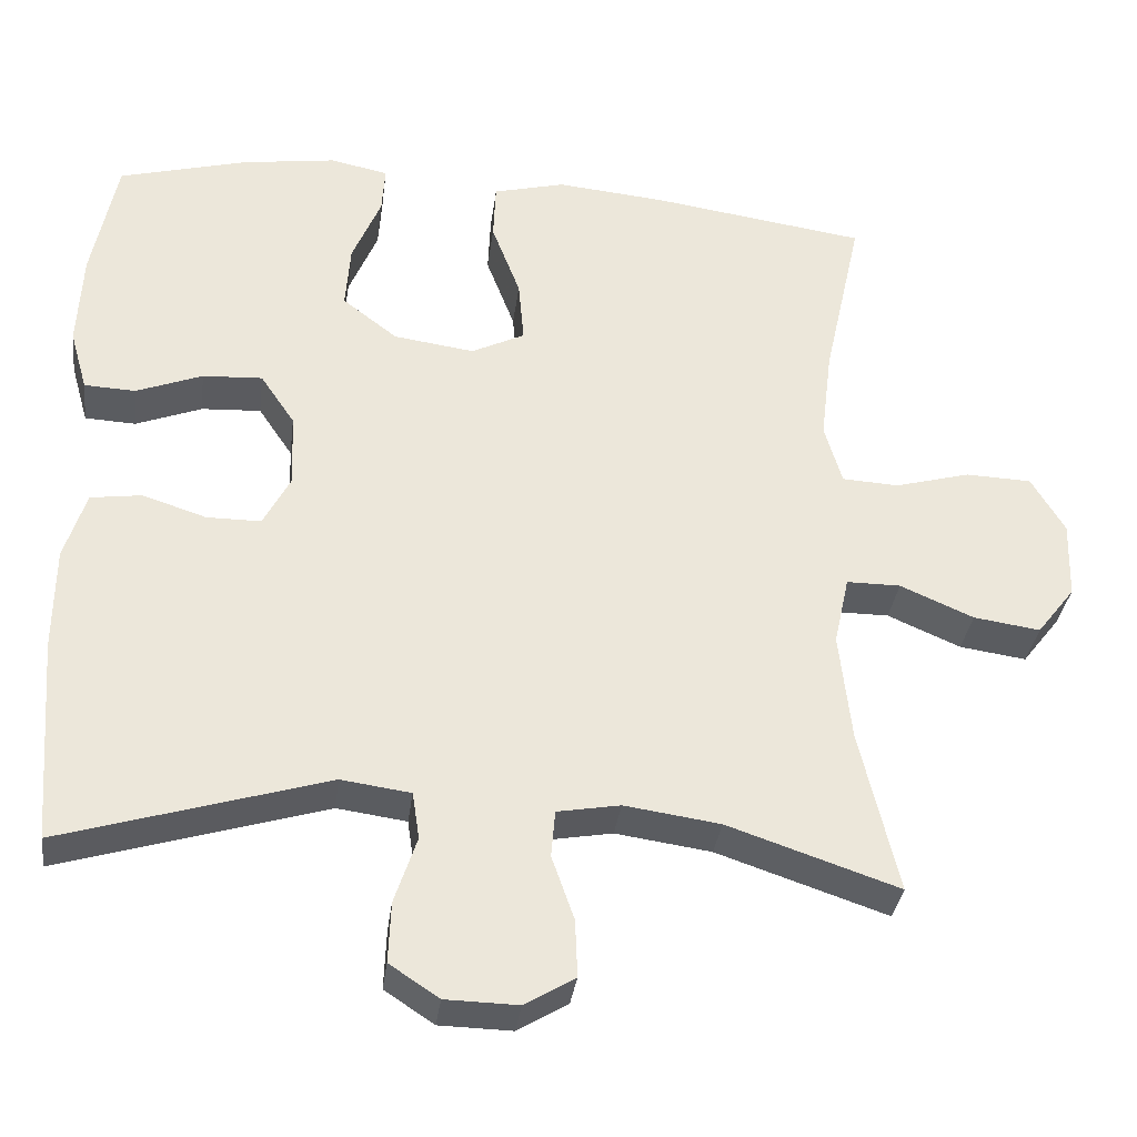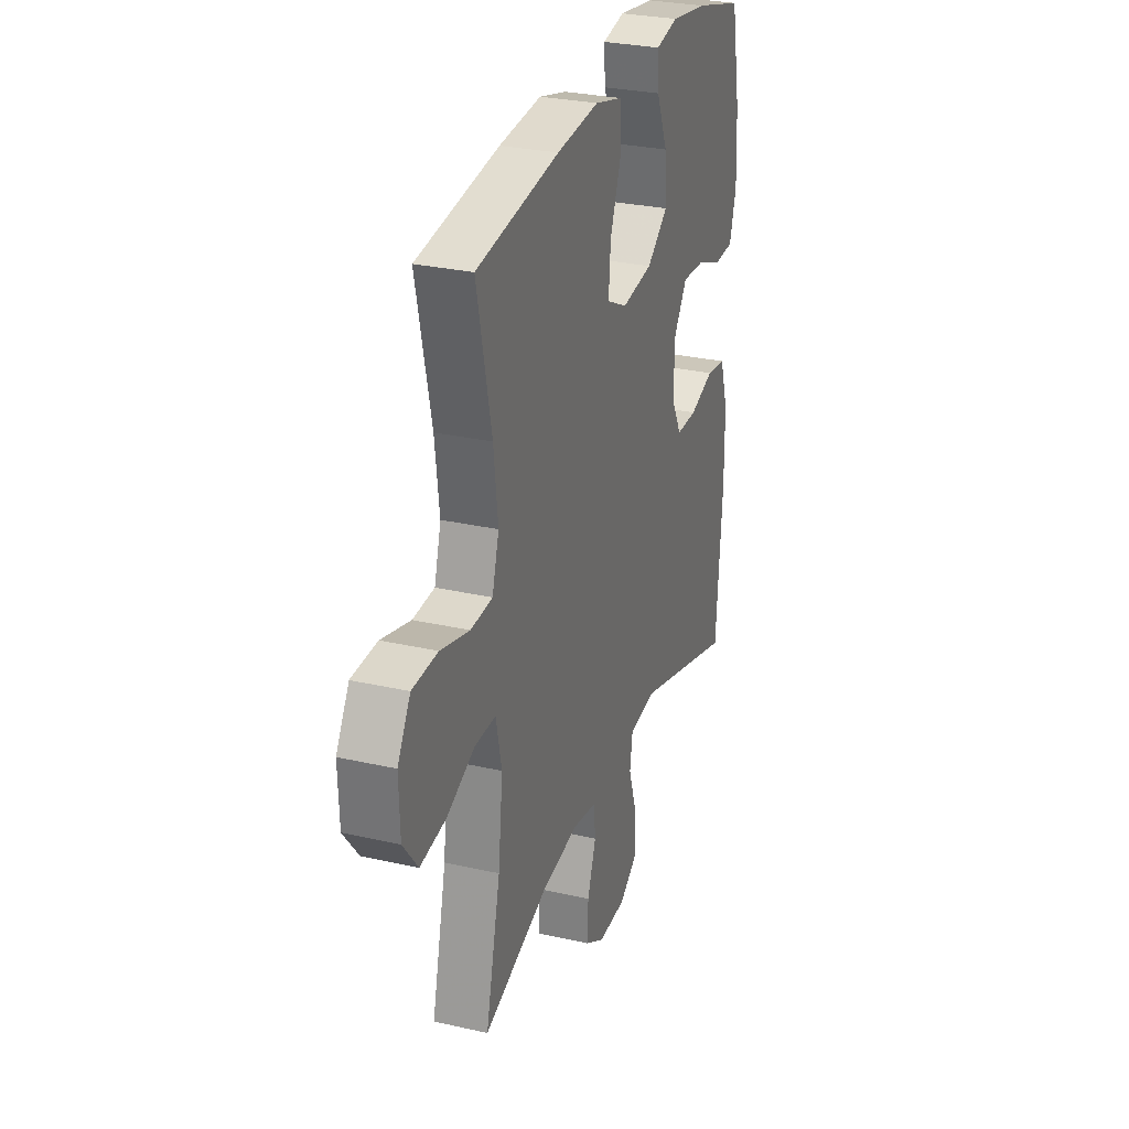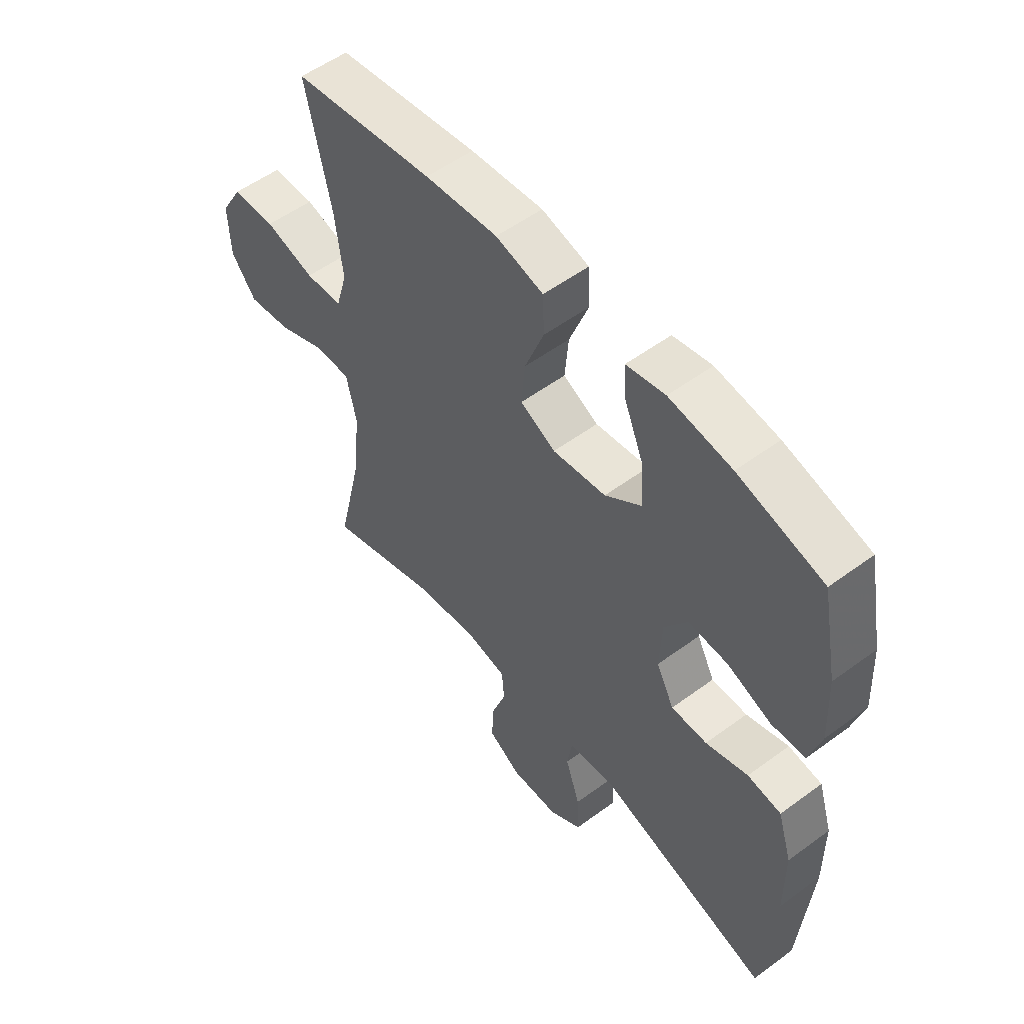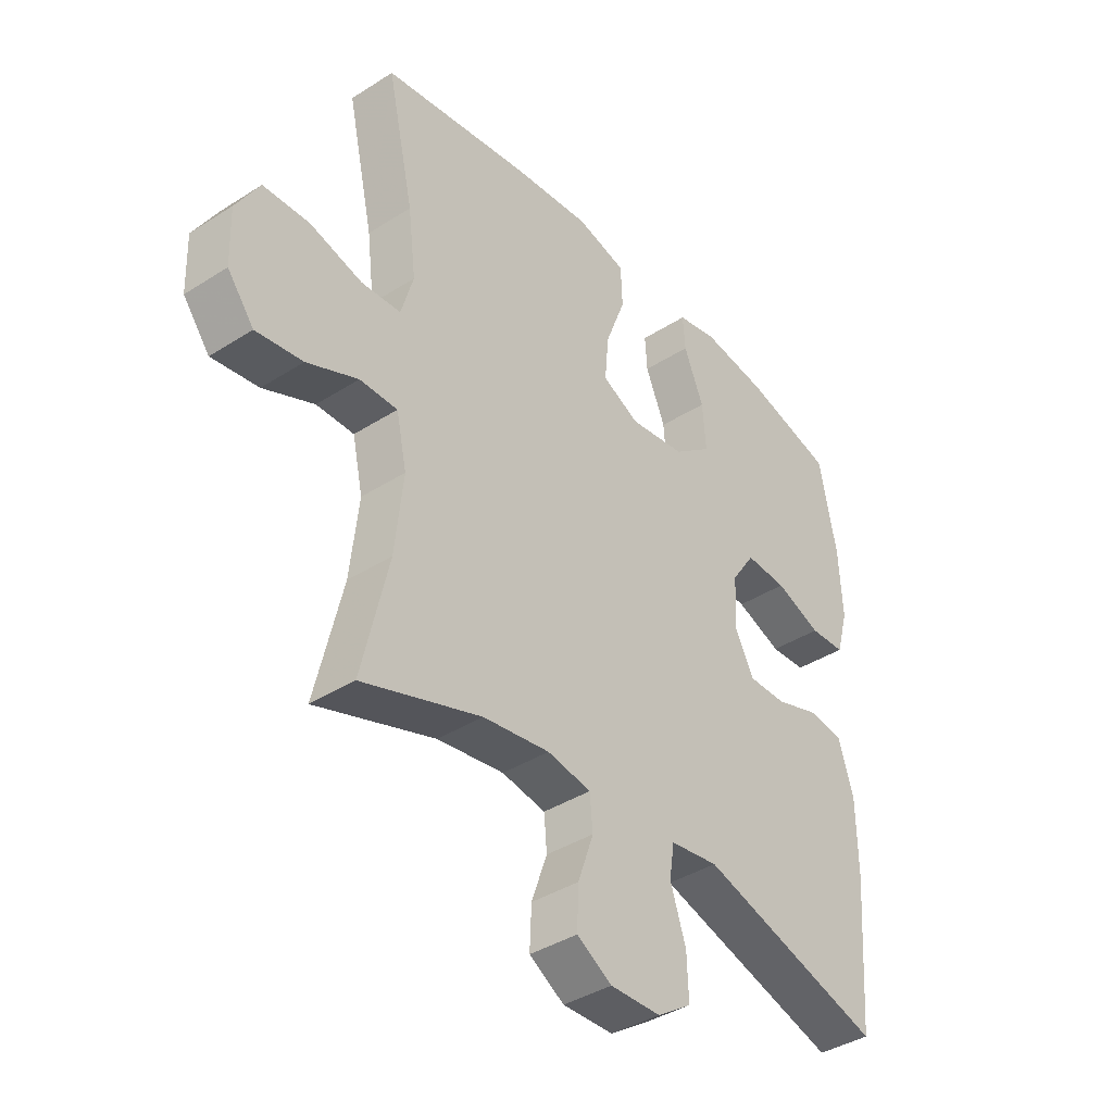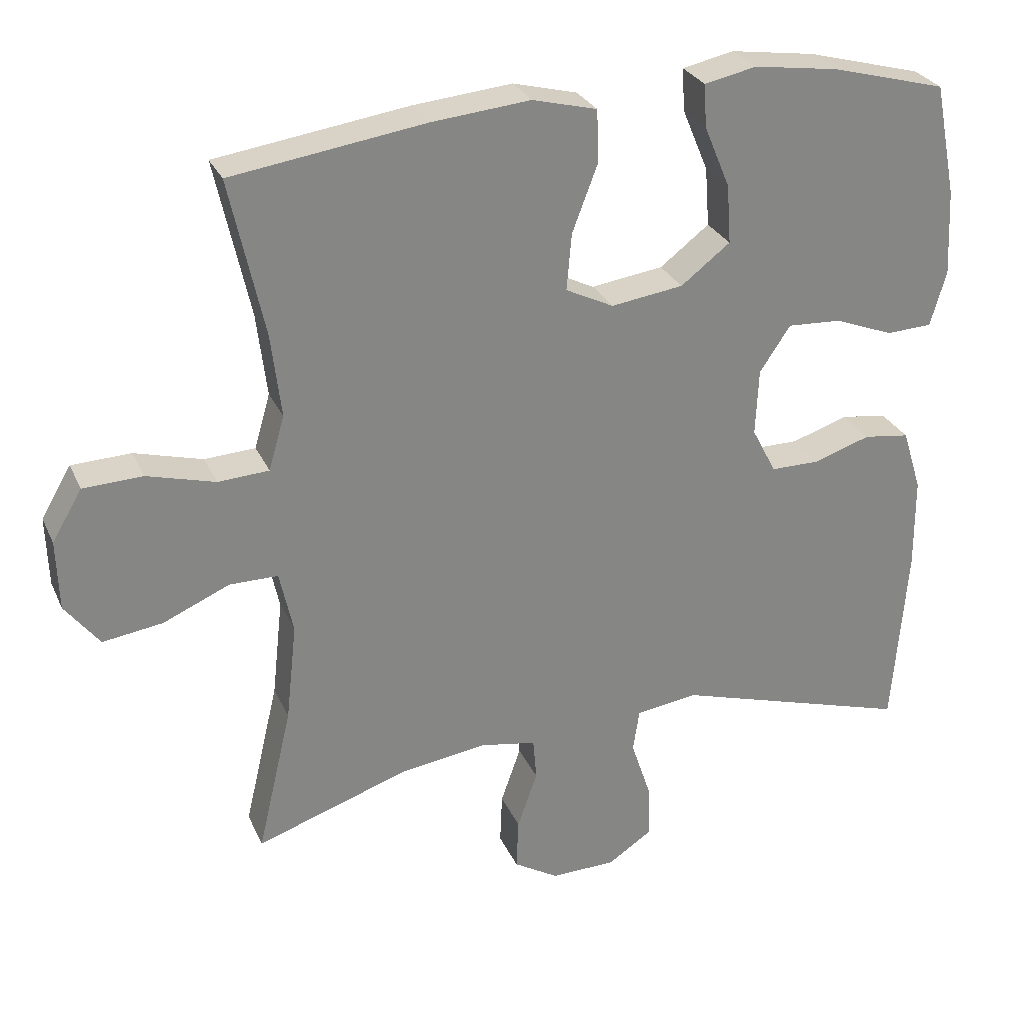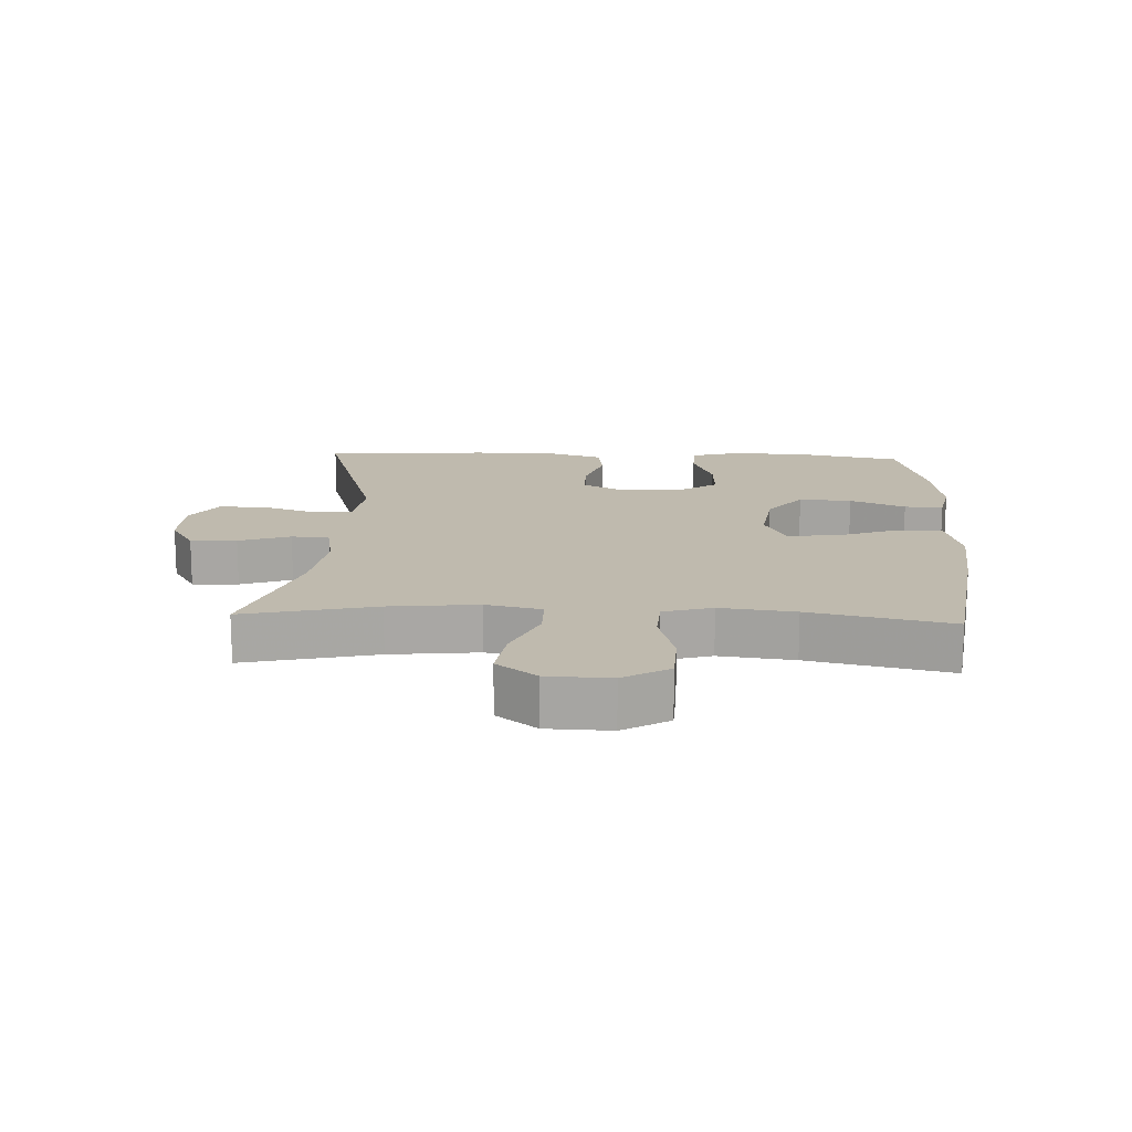
<metadata>
{"format":"obj","ext":"obj","renderer":"f3d","projection":"perspective","resolution":1024,"background":"white","views":[{"elev":-33.8,"azim":172.7,"up":"+Z"},{"elev":28.6,"azim":-71.1,"up":"+Z"},{"elev":54.4,"azim":52.0,"up":"+Z"},{"elev":-39.3,"azim":-51.4,"up":"+Z"},{"elev":28.2,"azim":-20.6,"up":"+Z"},{"elev":15.6,"azim":-87.4,"up":"+Y"}]}
</metadata>
<code>
v 0.5 0.07 -0.5
v 0.168 0.07 -0.4
v 0.081 0.07 -0.412
v 0.072 0.07 -0.471
v 0.1 0.07 -0.555
v 0.103 0.07 -0.631
v 0.041 0.07 -0.672
v -0.05 0.07 -0.674
v -0.113 0.07 -0.636
v -0.11 0.07 -0.564
v -0.082 0.07 -0.484
v -0.087 0.07 -0.425
v -0.166 0.07 -0.411
v -0.286 0.07 -0.428
v -0.5 0.07 -0.5
v -0.452 0.07 -0.295
v -0.437 0.07 -0.158
v -0.456 0.07 -0.071
v -0.524 0.07 -0.071
v -0.616 0.07 -0.111
v -0.7 0.07 -0.123
v -0.748 0.07 -0.061
v -0.751 0.07 0.037
v -0.709 0.07 0.108
v -0.626 0.07 0.111
v -0.531 0.07 0.085
v -0.46 0.07 0.089
v -0.438 0.07 0.165
v -0.452 0.07 0.281
v -0.5 0.07 0.5
v -0.231 0.07 0.539
v -0.093 0.07 0.552
v -0.003 0.07 0.529
v 0 0.07 0.457
v -0.036 0.07 0.362
v -0.043 0.07 0.283
v 0.024 0.07 0.25
v 0.125 0.07 0.264
v 0.194 0.07 0.317
v 0.188 0.07 0.399
v 0.152 0.07 0.485
v 0.148 0.07 0.545
v 0.221 0.07 0.56
v 0.339 0.07 0.543
v 0.5 0.07 0.5
v 0.531 0.07 0.343
v 0.537 0.07 0.223
v 0.515 0.07 0.146
v 0.451 0.07 0.143
v 0.368 0.07 0.175
v 0.293 0.07 0.179
v 0.25 0.07 0.115
v 0.246 0.07 0.022
v 0.28 0.07 -0.043
v 0.348 0.07 -0.043
v 0.428 0.07 -0.017
v 0.492 0.07 -0.026
v 0.519 0.07 -0.112
v 0.52 0.07 -0.242
v 0.5 0 -0.5
v 0.168 0 -0.4
v 0.081 0 -0.412
v 0.072 0 -0.471
v 0.1 0 -0.555
v 0.103 0 -0.631
v 0.041 0 -0.672
v -0.05 0 -0.674
v -0.113 0 -0.636
v -0.11 0 -0.564
v -0.082 0 -0.484
v -0.087 0 -0.425
v -0.166 0 -0.411
v -0.286 0 -0.428
v -0.5 0 -0.5
v -0.452 0 -0.295
v -0.437 0 -0.158
v -0.456 0 -0.071
v -0.524 0 -0.071
v -0.616 0 -0.111
v -0.7 0 -0.123
v -0.748 0 -0.061
v -0.751 0 0.037
v -0.709 0 0.108
v -0.626 0 0.111
v -0.531 0 0.085
v -0.46 0 0.089
v -0.438 0 0.165
v -0.452 0 0.281
v -0.5 0 0.5
v -0.231 0 0.539
v -0.093 0 0.552
v -0.003 0 0.529
v 0 0 0.457
v -0.036 0 0.362
v -0.043 0 0.283
v 0.024 0 0.25
v 0.125 0 0.264
v 0.194 0 0.317
v 0.188 0 0.399
v 0.152 0 0.485
v 0.148 0 0.545
v 0.221 0 0.56
v 0.339 0 0.543
v 0.5 0 0.5
v 0.531 0 0.343
v 0.537 0 0.223
v 0.515 0 0.146
v 0.451 0 0.143
v 0.368 0 0.175
v 0.293 0 0.179
v 0.25 0 0.115
v 0.246 0 0.022
v 0.28 0 -0.043
v 0.348 0 -0.043
v 0.428 0 -0.017
v 0.492 0 -0.026
v 0.519 0 -0.112
v 0.52 0 -0.242
f 59 1 2
f 58 59 2
f 57 58 2
f 56 57 2
f 55 56 2
f 54 55 2 3
f 53 54 3
f 52 53 3
f 48 49 50
f 47 48 50
f 46 47 50
f 45 46 50
f 44 45 50
f 43 44 50
f 42 43 50
f 41 42 50
f 40 41 50
f 39 40 50 51
f 38 39 51 52
f 33 34 35
f 32 33 35
f 31 32 35
f 30 31 35
f 29 30 35
f 28 29 35 36
f 27 28 36 37
f 24 25 26
f 23 24 26
f 22 23 26
f 21 22 26
f 20 21 26
f 19 20 26
f 18 19 26 27
f 38 52 3
f 37 38 3
f 27 37 3
f 18 27 3
f 17 18 3
f 9 10 11
f 8 9 11
f 7 8 11
f 6 7 11
f 5 6 11
f 4 5 11
f 4 11 12
f 3 4 12
f 17 3 12
f 16 17 12
f 14 15 16
f 13 14 16
f 12 13 16
f 61 60 118
f 61 118 117
f 61 117 116
f 61 116 115
f 61 115 114
f 62 61 114 113
f 62 113 112
f 62 112 111
f 109 108 107
f 109 107 106
f 109 106 105
f 109 105 104
f 109 104 103
f 109 103 102
f 109 102 101
f 109 101 100
f 109 100 99
f 110 109 99 98
f 111 110 98 97
f 94 93 92
f 94 92 91
f 94 91 90
f 94 90 89
f 94 89 88
f 95 94 88 87
f 96 95 87 86
f 85 84 83
f 85 83 82
f 85 82 81
f 85 81 80
f 85 80 79
f 85 79 78
f 86 85 78 77
f 62 111 97
f 62 97 96
f 62 96 86
f 62 86 77
f 62 77 76
f 70 69 68
f 70 68 67
f 70 67 66
f 70 66 65
f 70 65 64
f 70 64 63
f 71 70 63
f 71 63 62
f 71 62 76
f 71 76 75
f 75 74 73
f 75 73 72
f 75 72 71
f 1 60 61 2
f 2 61 62 3
f 3 62 63 4
f 4 63 64 5
f 5 64 65 6
f 6 65 66 7
f 7 66 67 8
f 8 67 68 9
f 9 68 69 10
f 10 69 70 11
f 11 70 71 12
f 12 71 72 13
f 13 72 73 14
f 14 73 74 15
f 15 74 75 16
f 16 75 76 17
f 17 76 77 18
f 18 77 78 19
f 19 78 79 20
f 20 79 80 21
f 21 80 81 22
f 22 81 82 23
f 23 82 83 24
f 24 83 84 25
f 25 84 85 26
f 26 85 86 27
f 27 86 87 28
f 28 87 88 29
f 29 88 89 30
f 30 89 90 31
f 31 90 91 32
f 32 91 92 33
f 33 92 93 34
f 34 93 94 35
f 35 94 95 36
f 36 95 96 37
f 37 96 97 38
f 38 97 98 39
f 39 98 99 40
f 40 99 100 41
f 41 100 101 42
f 42 101 102 43
f 43 102 103 44
f 44 103 104 45
f 45 104 105 46
f 46 105 106 47
f 47 106 107 48
f 48 107 108 49
f 49 108 109 50
f 50 109 110 51
f 51 110 111 52
f 52 111 112 53
f 53 112 113 54
f 54 113 114 55
f 55 114 115 56
f 56 115 116 57
f 57 116 117 58
f 58 117 118 59
f 59 118 60 1

</code>
